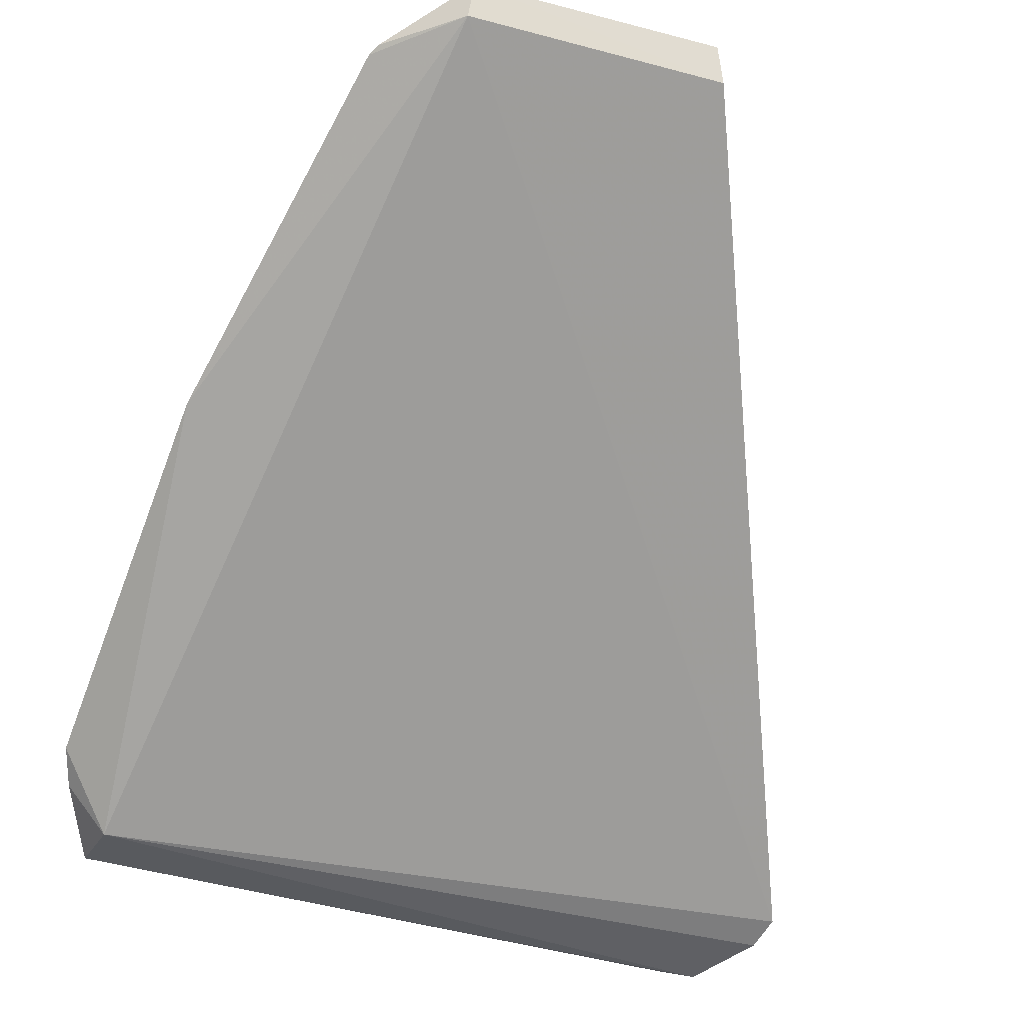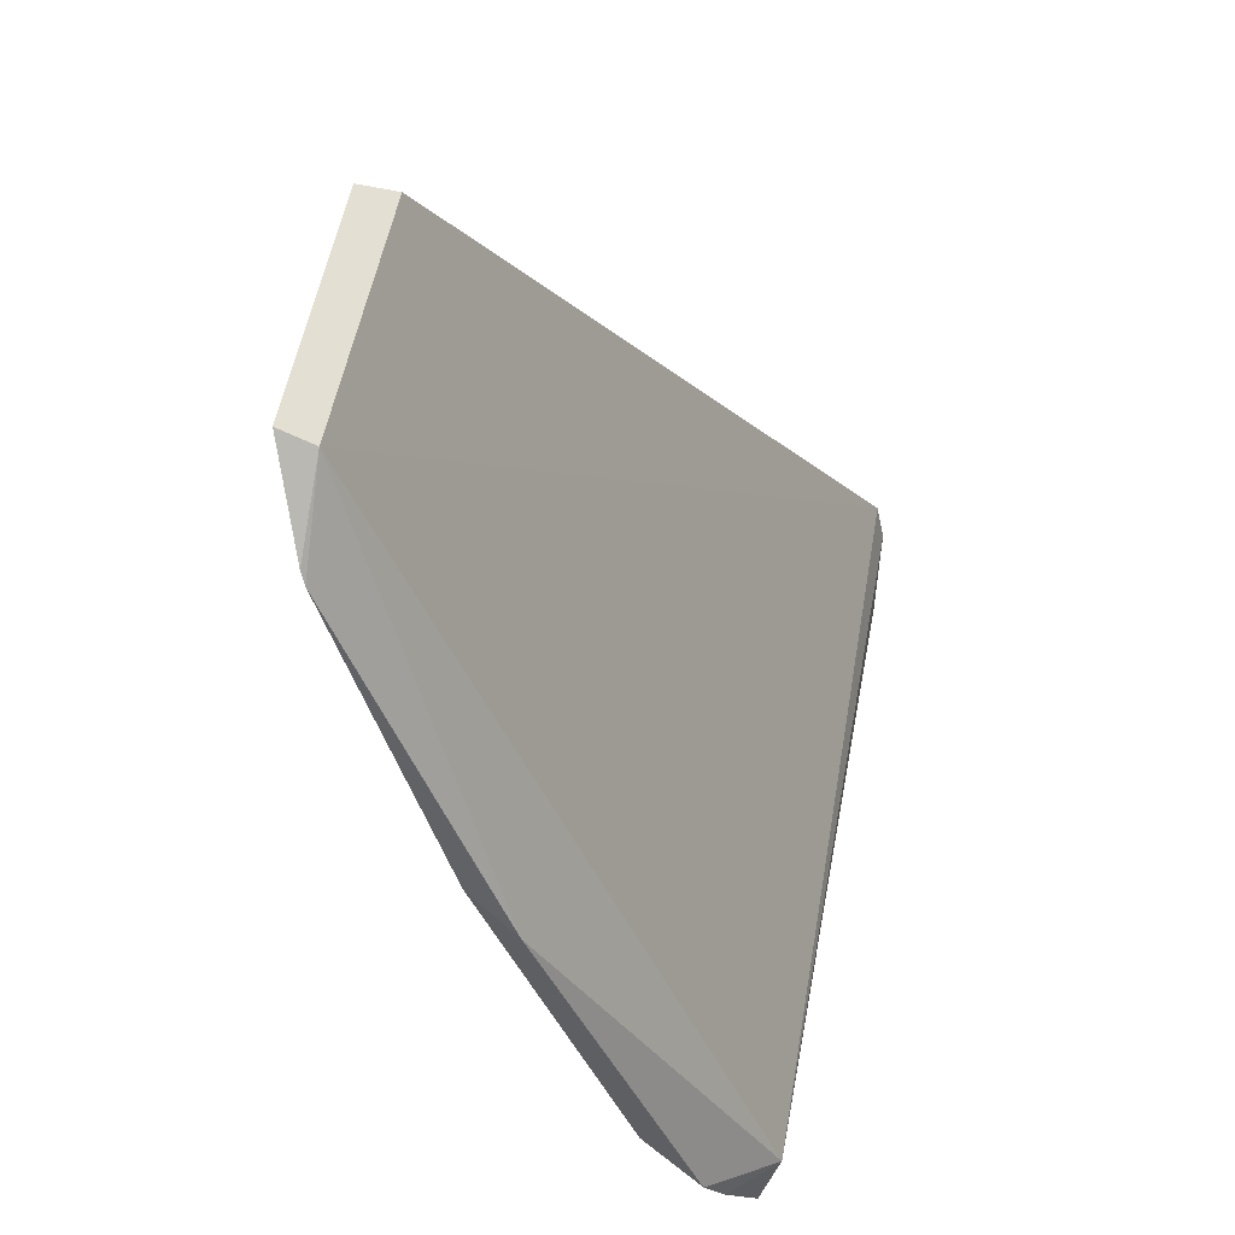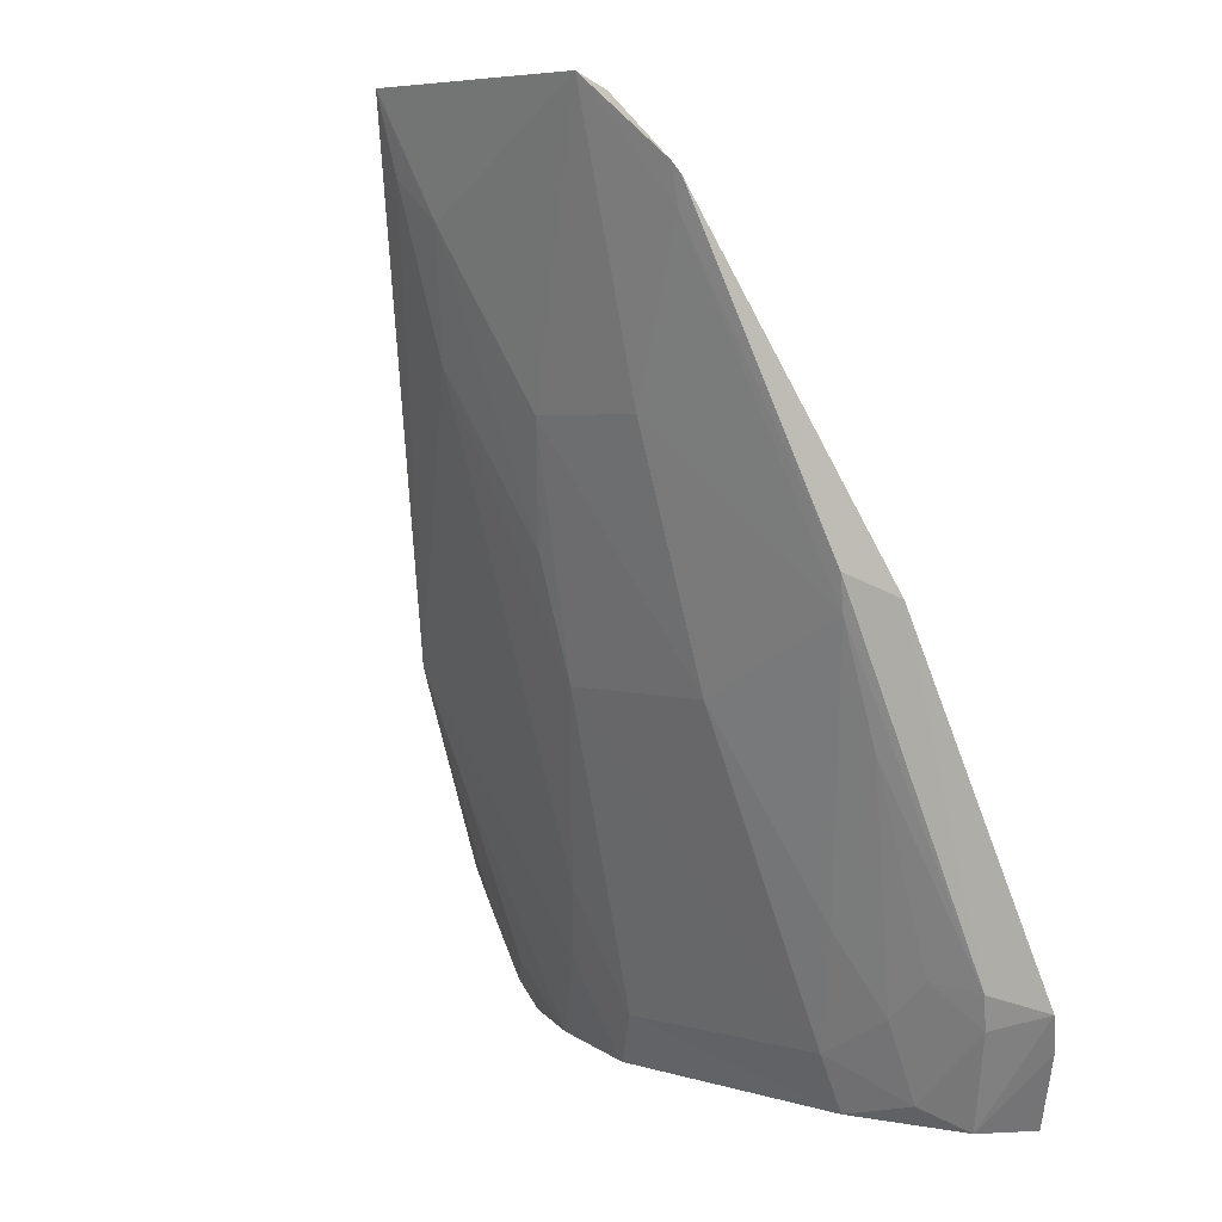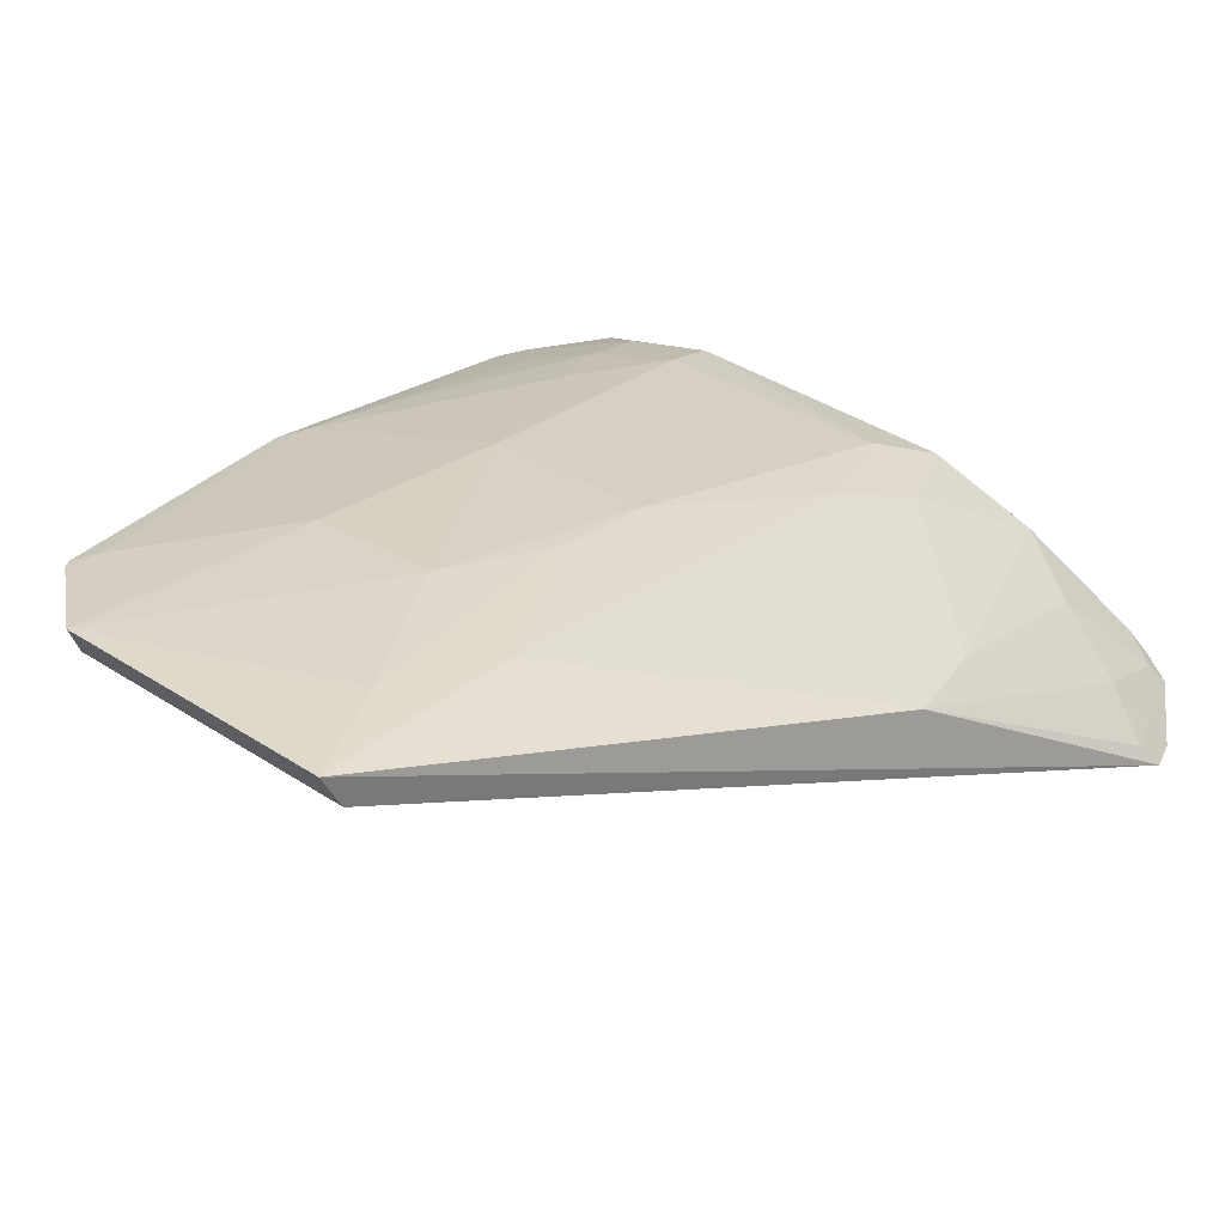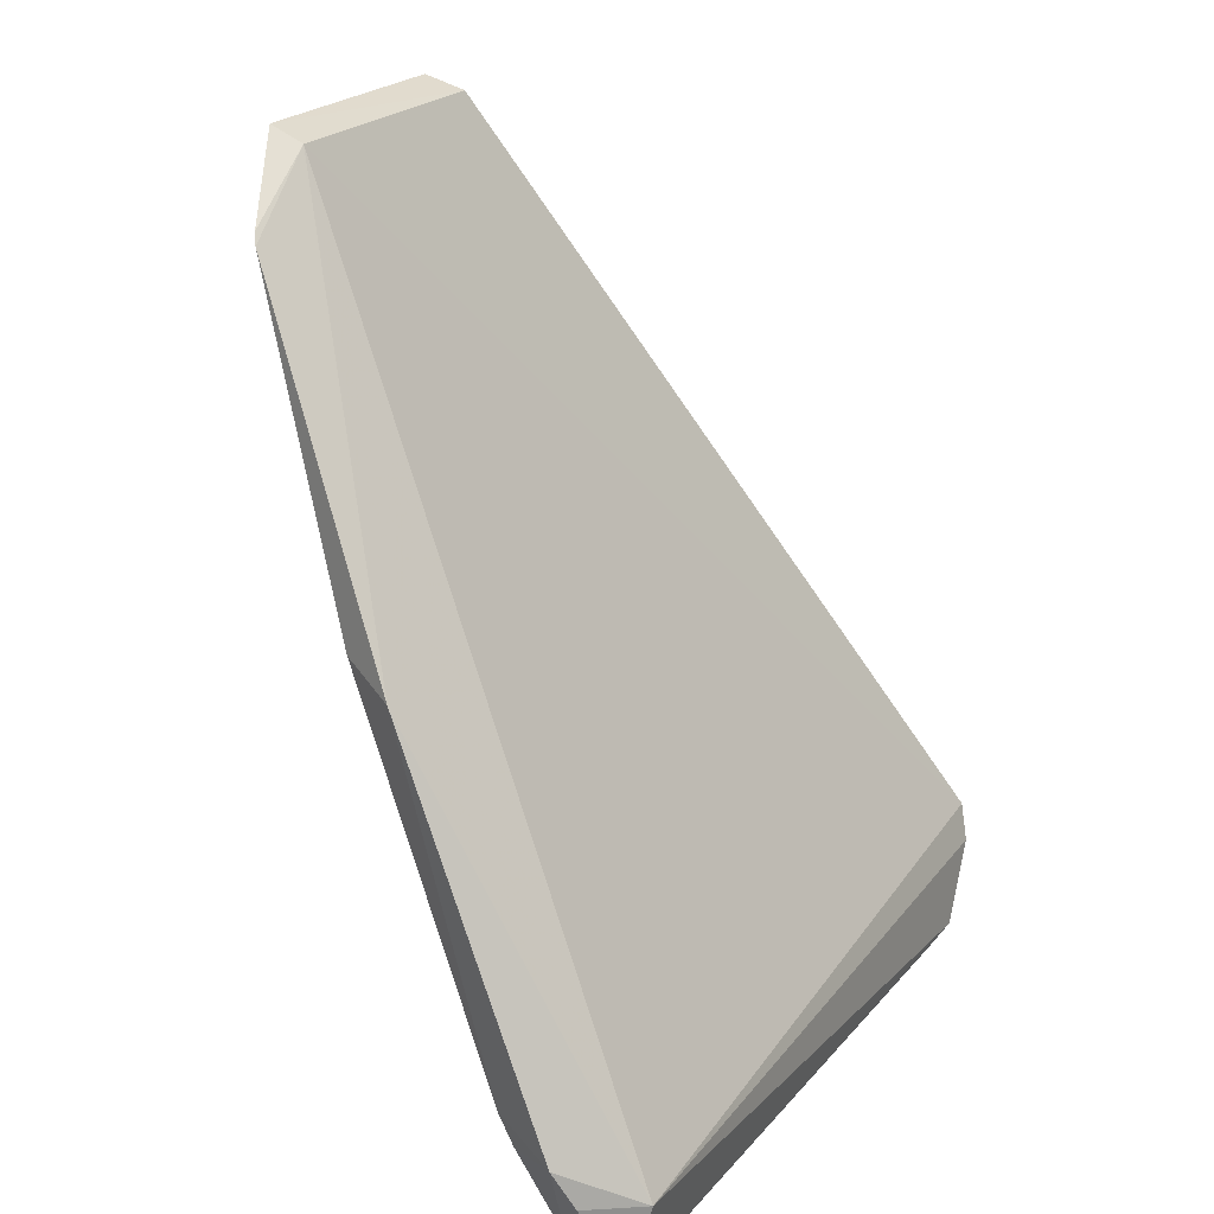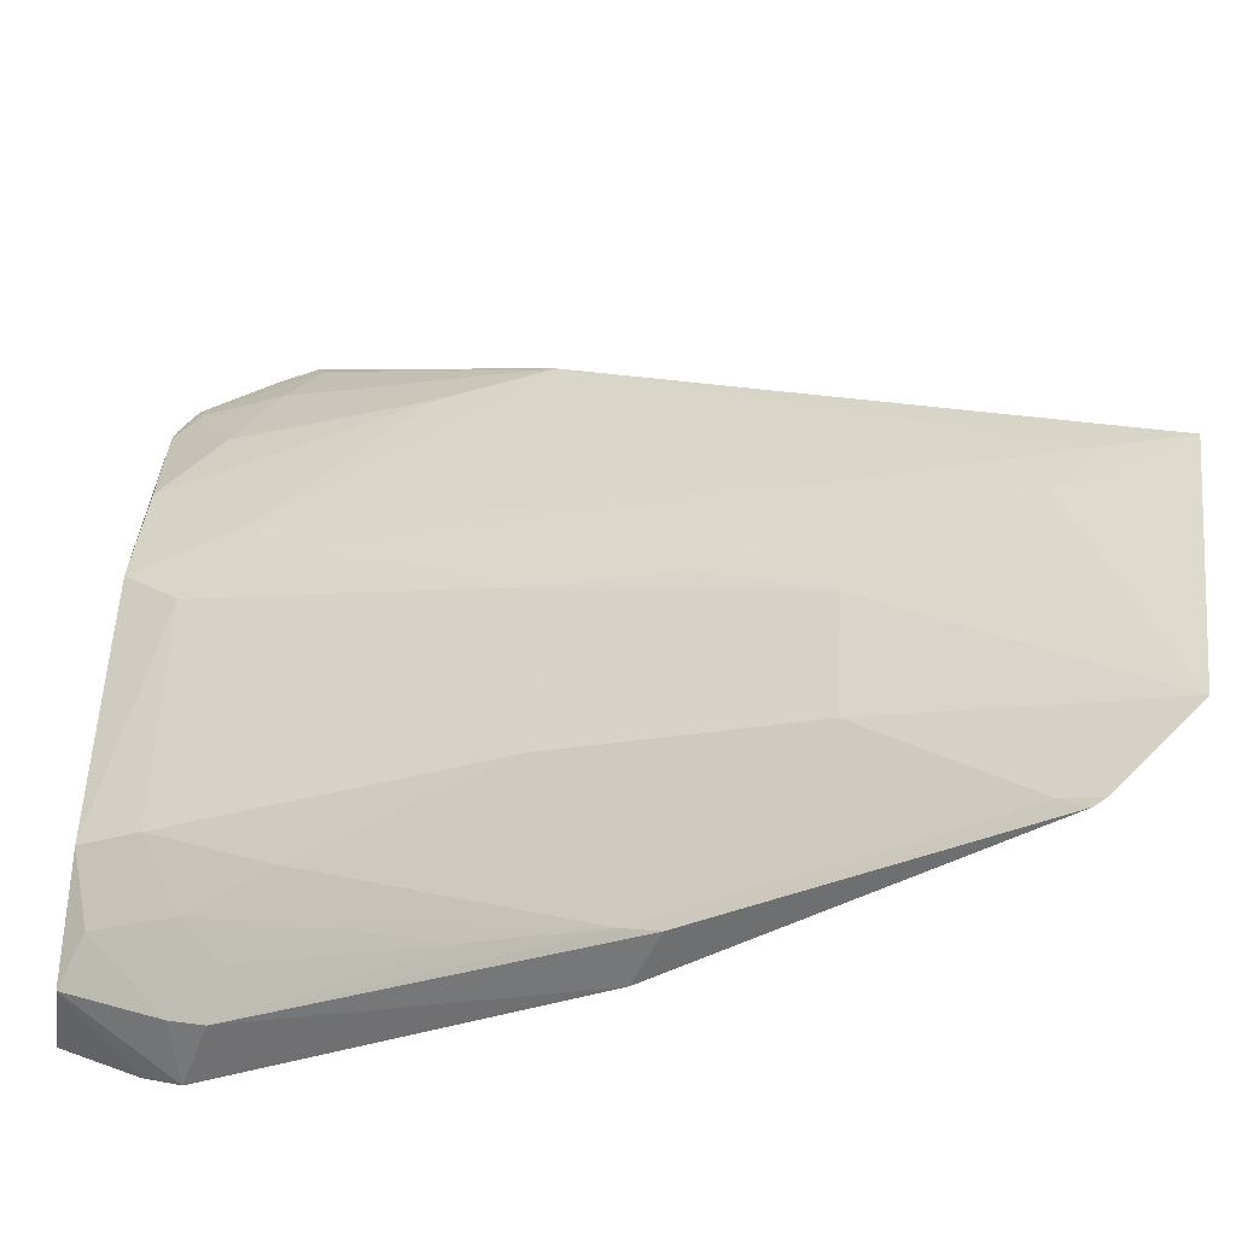
<metadata>
{"format":"obj","ext":"obj","renderer":"f3d","projection":"perspective","resolution":1024,"background":"white","views":[{"elev":-43.3,"azim":-16.4,"up":"+Y"},{"elev":56.4,"azim":-81.3,"up":"+Z"},{"elev":5.0,"azim":-138.0,"up":"+Z"},{"elev":42.2,"azim":35.3,"up":"+Y"},{"elev":21.4,"azim":-63.7,"up":"+Z"},{"elev":60.2,"azim":-86.3,"up":"+Y"}]}
</metadata>
<code>
v 0.01114 0.05383 0.05488
v 0.02998 0.02768 0.008875
v 0.01079 0.0355 0.001336
v -0.0121 0.03366 0.001079
v -0.01289 0.02845 0.005092
v 0.02506 0.02774 0.00117
v -0.003046 0.04481 0.02409
v -0.003369 0.05241 0.05391
v -0.01349 0.02954 0.0006515
v 0.02691 0.02708 0.002127
v 0.006107 0.04484 0.02409
v -0.005147 0.03585 0.001287
v 0.01166 0.05167 0.0541
v -0.003174 0.05447 0.0547
v 0.02397 0.02858 0.001077
v 0.02943 0.02711 0.006741
v 0.01063 0.04972 0.04092
v -0.01183 0.04486 0.02896
v 0.008497 0.03743 0.004749
v 0.003947 0.04975 0.03844
v 0.02281 0.03944 0.02346
v 0.02837 0.02841 0.007311
v -0.009336 0.03744 0.007328
v -0.007492 0.05205 0.04816
v -0.01619 0.03249 0.007807
v 0.01289 0.0374 0.007384
v -0.004953 0.03747 0.004847
v -0.002807 0.04968 0.03854
v 0.00611 0.04725 0.03128
v 0.008492 0.05226 0.04807
v 0.02153 0.03262 0.005108
v 0.01096 0.05257 0.0504
v 0.02891 0.02898 0.009444
v -0.009537 0.03531 0.002394
v -0.01446 0.03628 0.009241
v -0.007613 0.0527 0.05039
v -0.01551 0.03134 0.005541
v 0.01067 0.03977 0.01208
v -0.007346 0.03978 0.01214
v 0.02601 0.02814 0.002583
v 0.01731 0.03328 0.001635
v 0.02601 0.03057 0.007426
v -0.01188 0.04216 0.02182
v -0.01365 0.04237 0.02962
v -0.01407 0.0356 0.00715
v -0.01214 0.04549 0.03109
v 0.02169 0.03753 0.01706
v -0.01179 0.03752 0.009731
v -0.008014 0.05243 0.04975
f 8 5 2
f 10 9 6
f 10 5 9
f 12 9 4
f 12 3 9
f 13 8 2
f 13 2 1
f 14 13 1
f 14 8 13
f 15 9 3
f 15 6 9
f 15 10 6
f 16 2 5
f 16 5 10
f 19 3 12
f 20 11 7
f 21 1 2
f 22 16 10
f 22 2 16
f 26 3 19
f 26 17 21
f 27 19 12
f 27 7 11
f 27 11 19
f 28 20 7
f 28 14 20
f 28 24 14
f 28 7 18
f 28 18 24
f 29 17 11
f 29 11 20
f 30 20 14
f 30 14 1
f 30 29 20
f 30 17 29
f 32 21 17
f 32 1 21
f 32 30 1
f 32 17 30
f 33 21 2
f 33 2 22
f 34 12 4
f 34 27 12
f 34 23 27
f 36 8 14
f 36 14 24
f 37 25 4
f 37 4 9
f 37 9 5
f 37 5 25
f 38 26 19
f 38 19 11
f 38 11 17
f 38 17 26
f 39 27 23
f 39 23 18
f 39 18 7
f 39 7 27
f 40 10 15
f 40 15 31
f 40 22 10
f 41 3 26
f 41 31 15
f 41 15 3
f 42 21 33
f 42 40 31
f 42 33 22
f 42 22 40
f 43 35 18
f 43 18 23
f 44 35 25
f 44 25 5
f 44 5 8
f 45 4 25
f 45 25 35
f 45 34 4
f 45 23 34
f 46 24 18
f 46 18 35
f 46 35 44
f 47 41 26
f 47 26 21
f 47 31 41
f 47 42 31
f 47 21 42
f 48 43 23
f 48 35 43
f 48 45 35
f 48 23 45
f 49 44 8
f 49 8 36
f 49 46 44
f 49 36 24
f 49 24 46

</code>
